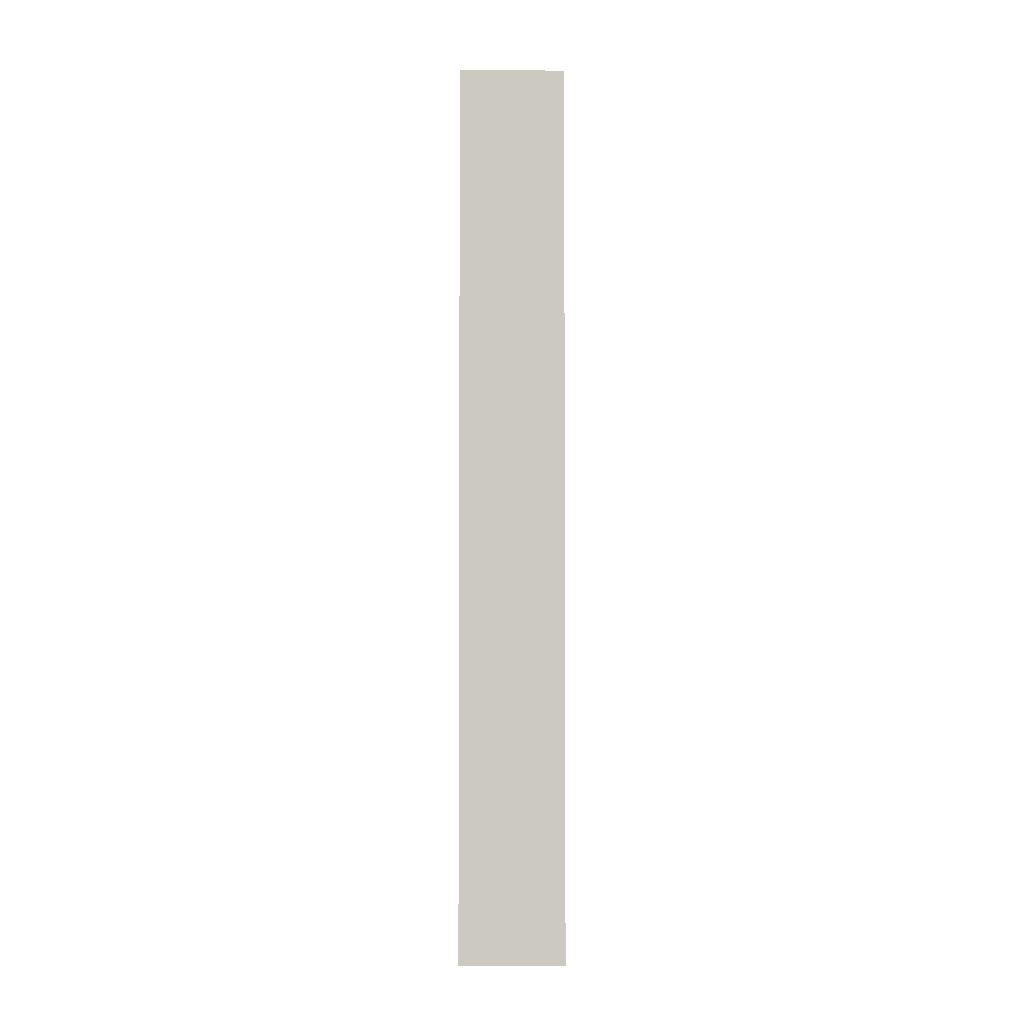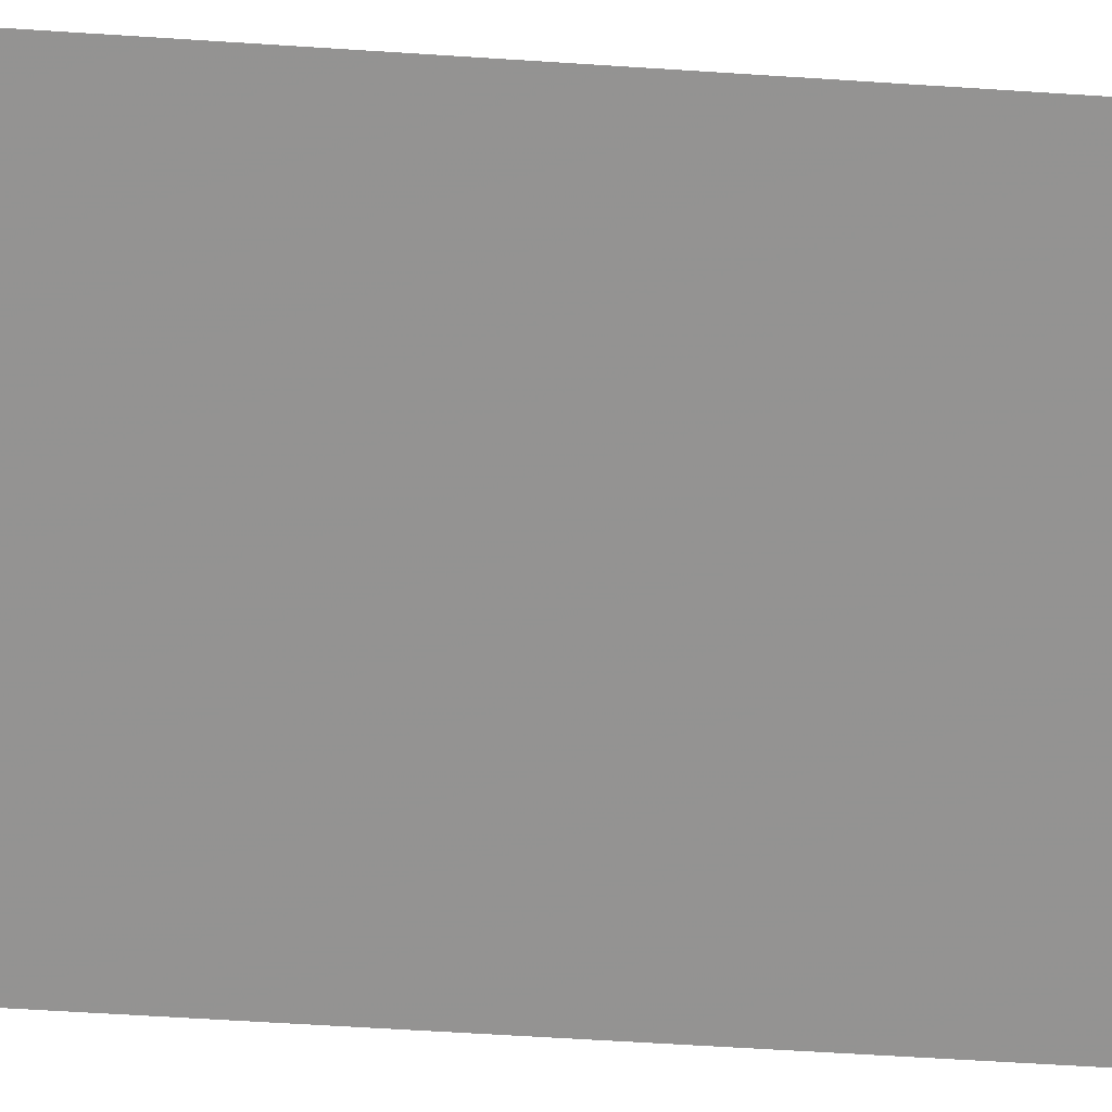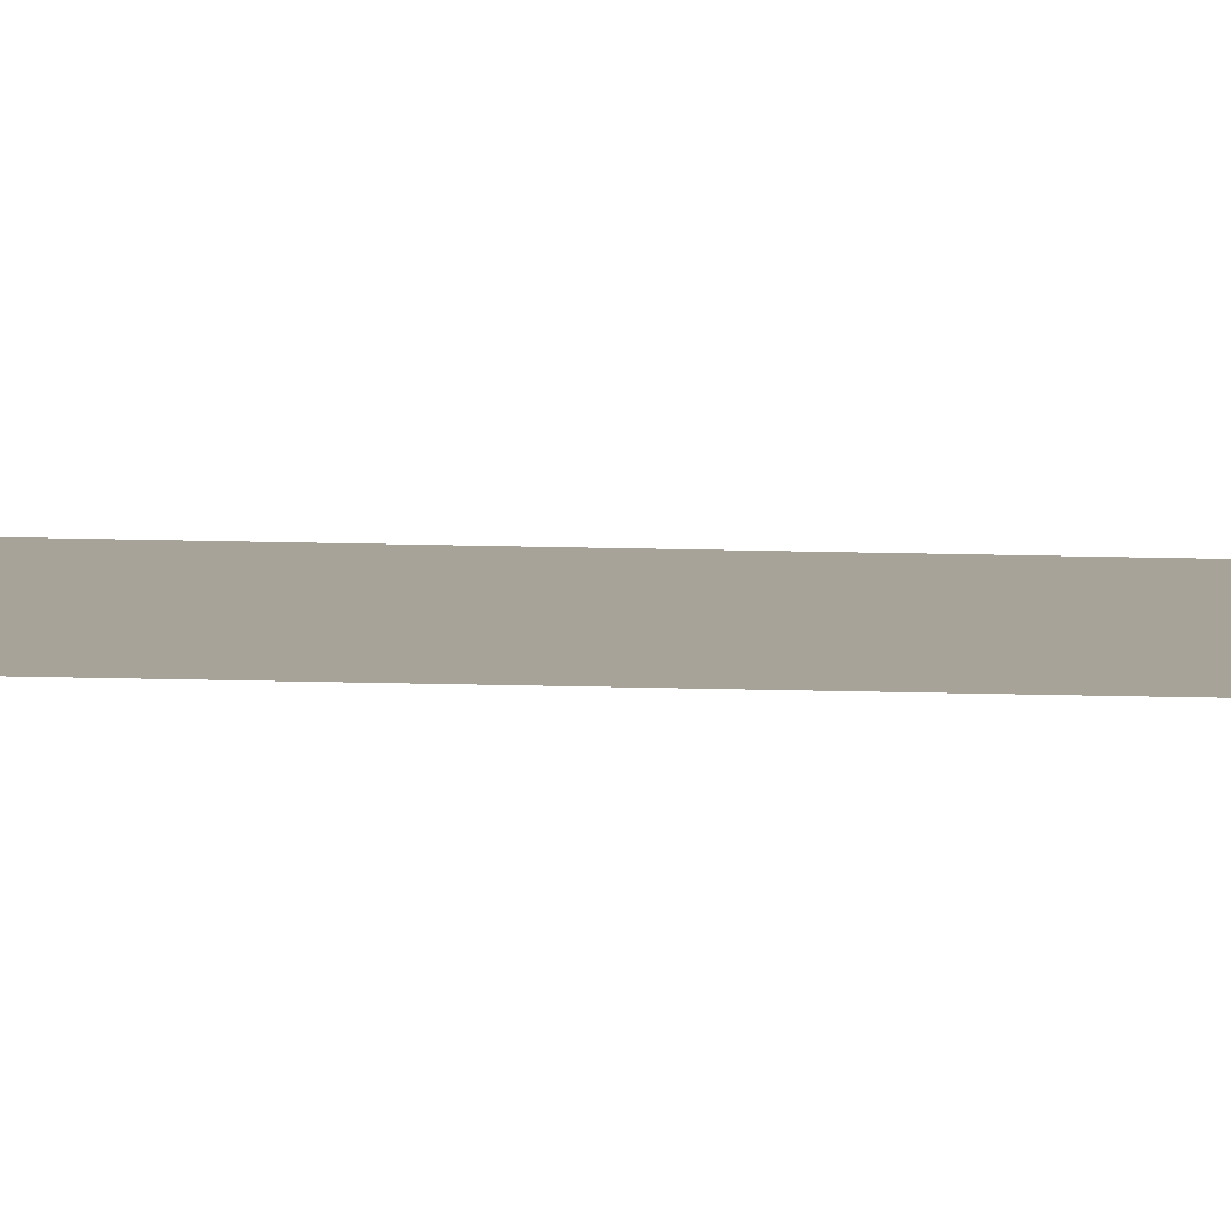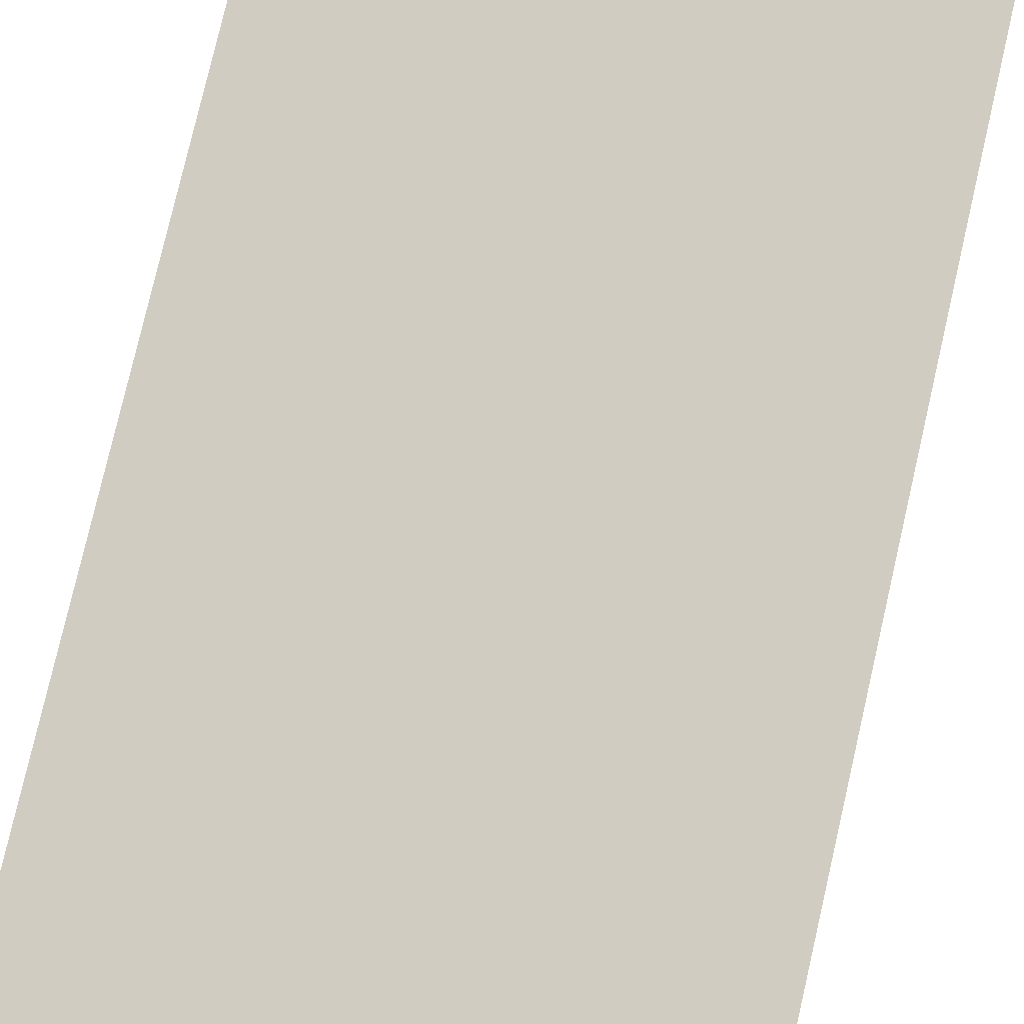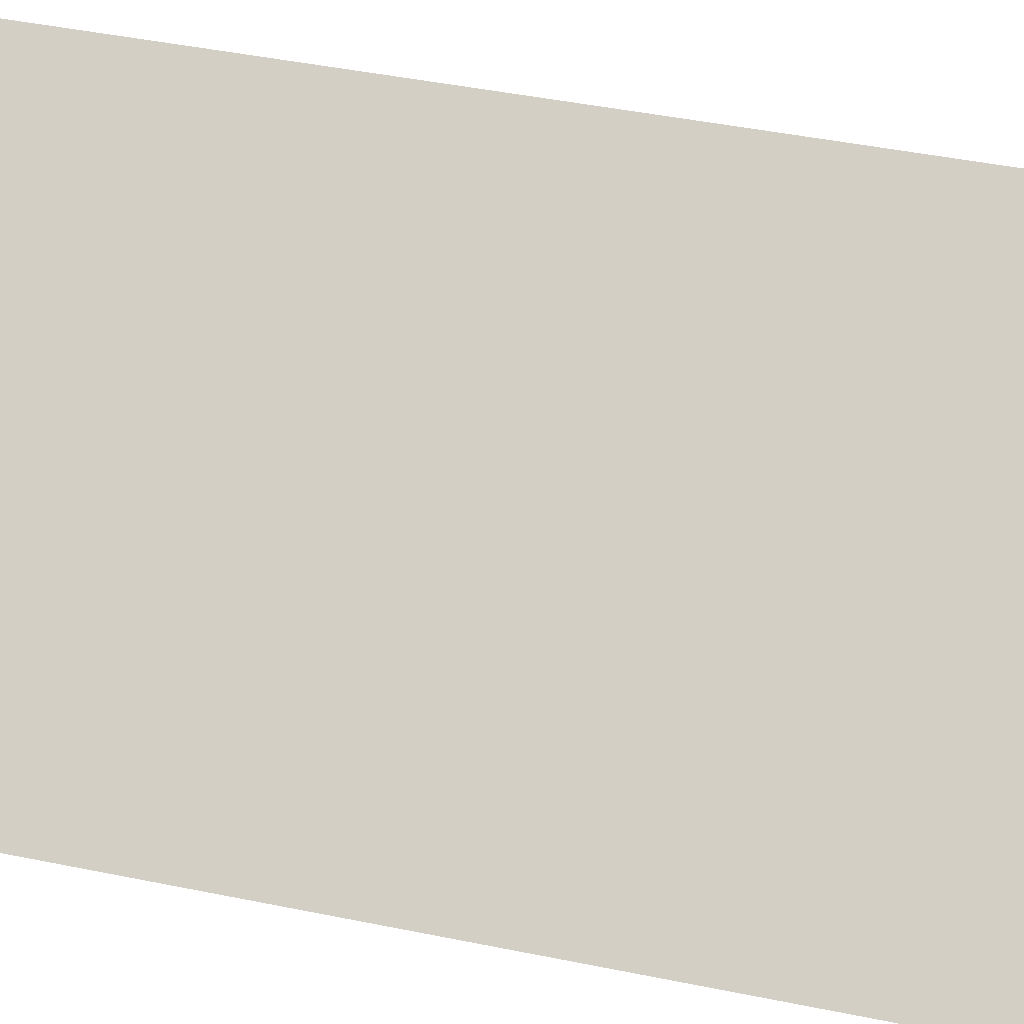
<metadata>
{"format":"obj","ext":"obj","renderer":"f3d","projection":"perspective","resolution":1024,"background":"white","views":[{"elev":-3.1,"azim":44.5,"up":"+Y"},{"elev":-21.7,"azim":-98.9,"up":"+Z"},{"elev":51.8,"azim":-88.7,"up":"+Z"},{"elev":46.4,"azim":9.7,"up":"+Z"},{"elev":11.7,"azim":129.6,"up":"+Z"}]}
</metadata>
<code>
v 5075 268.8 -2086
v 5062 268.8 -2074
v 5062 422.4 -2074
v 5075 268.8 -2086
v 5062 422.4 -2074
v 5075 422.4 -2086
f 1 2 3
f 4 5 6

</code>
